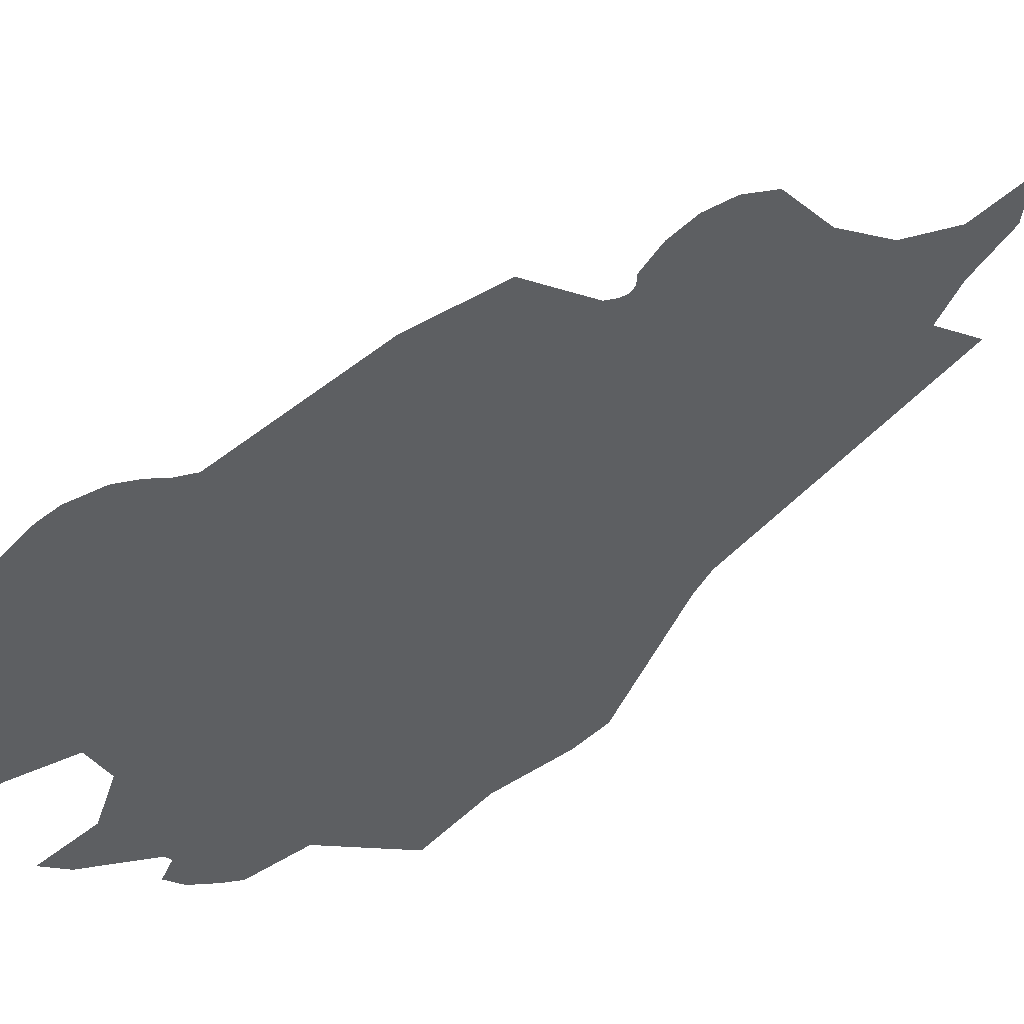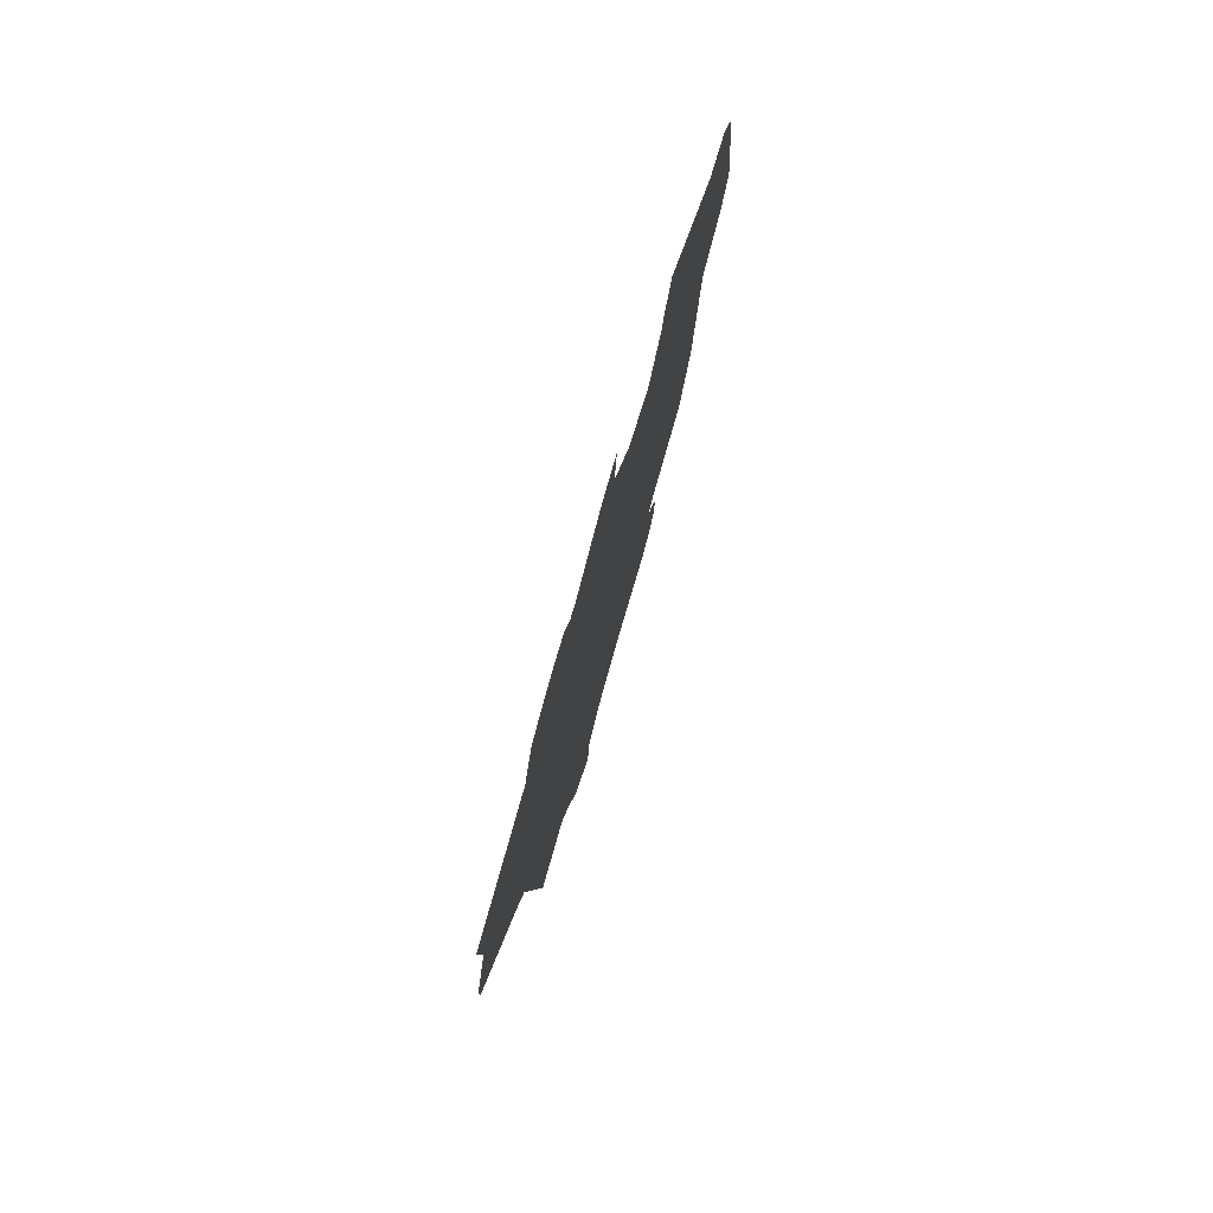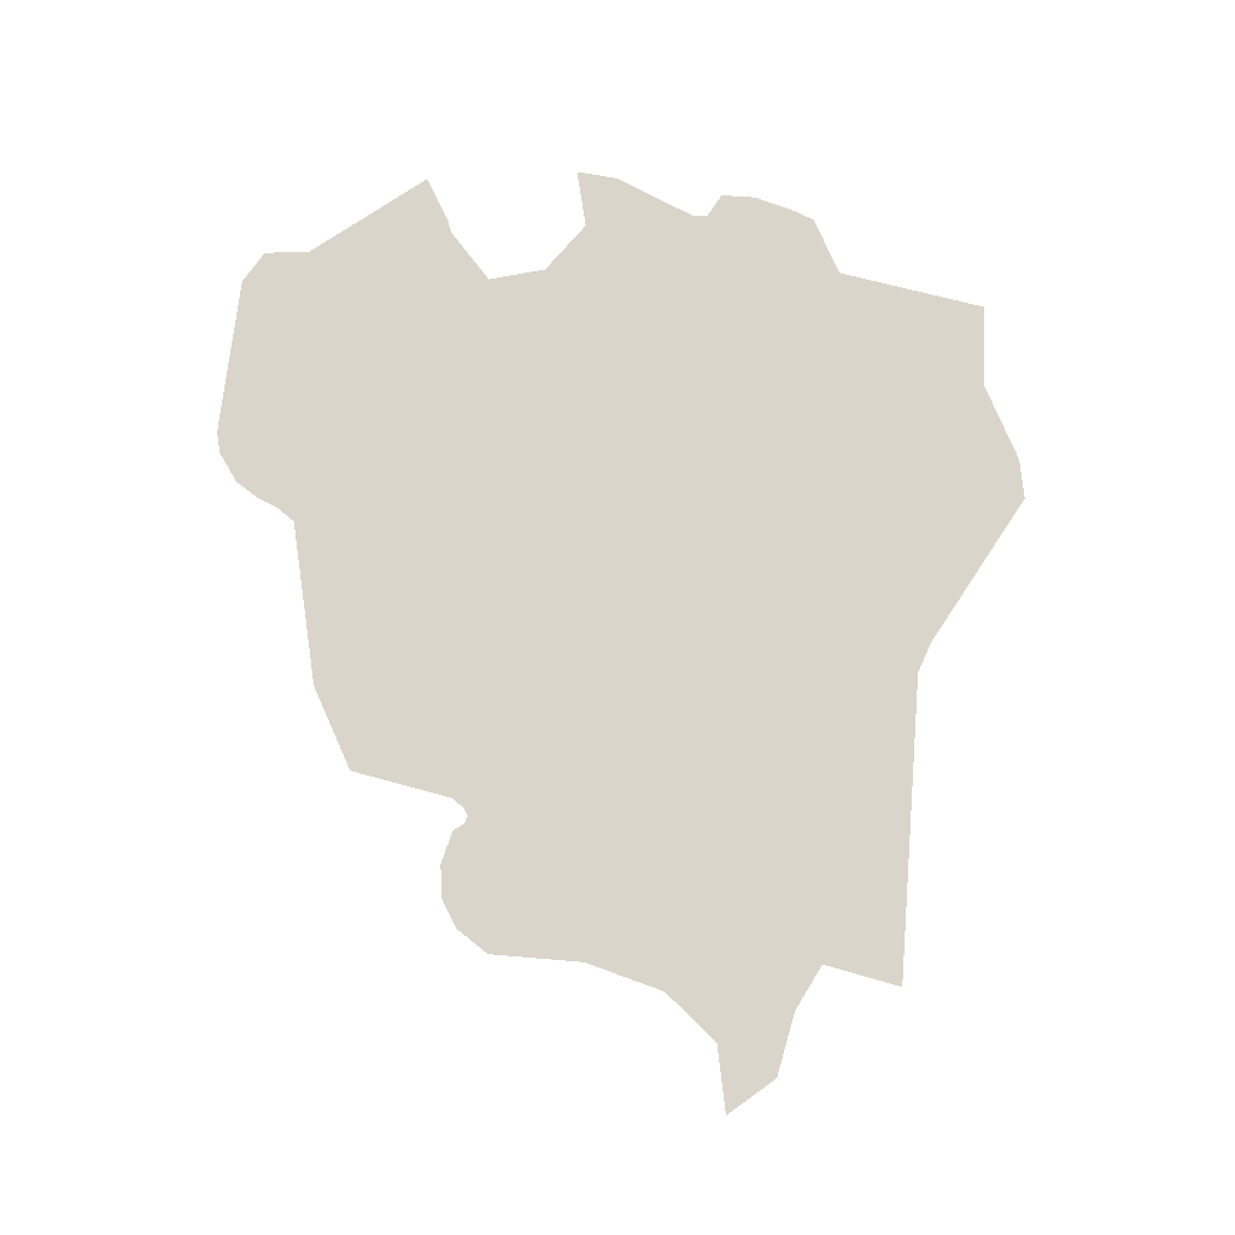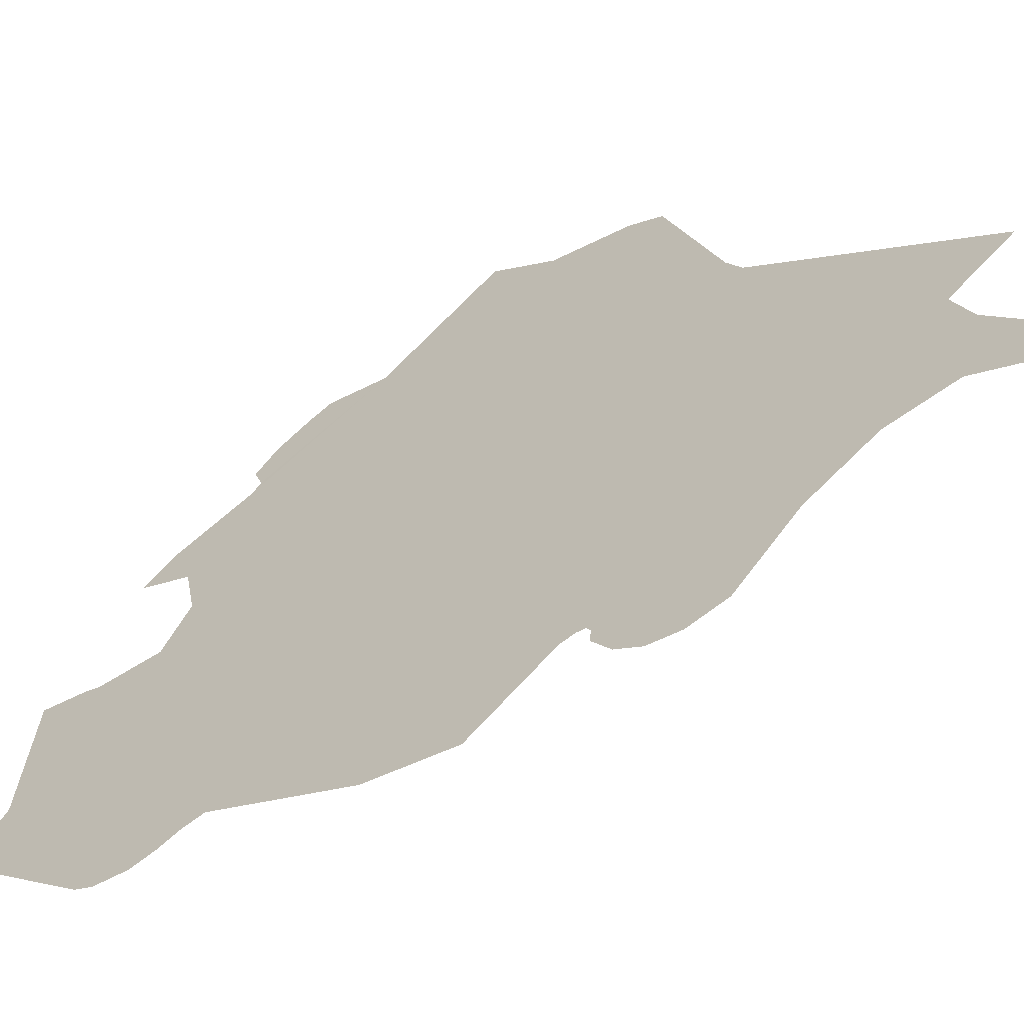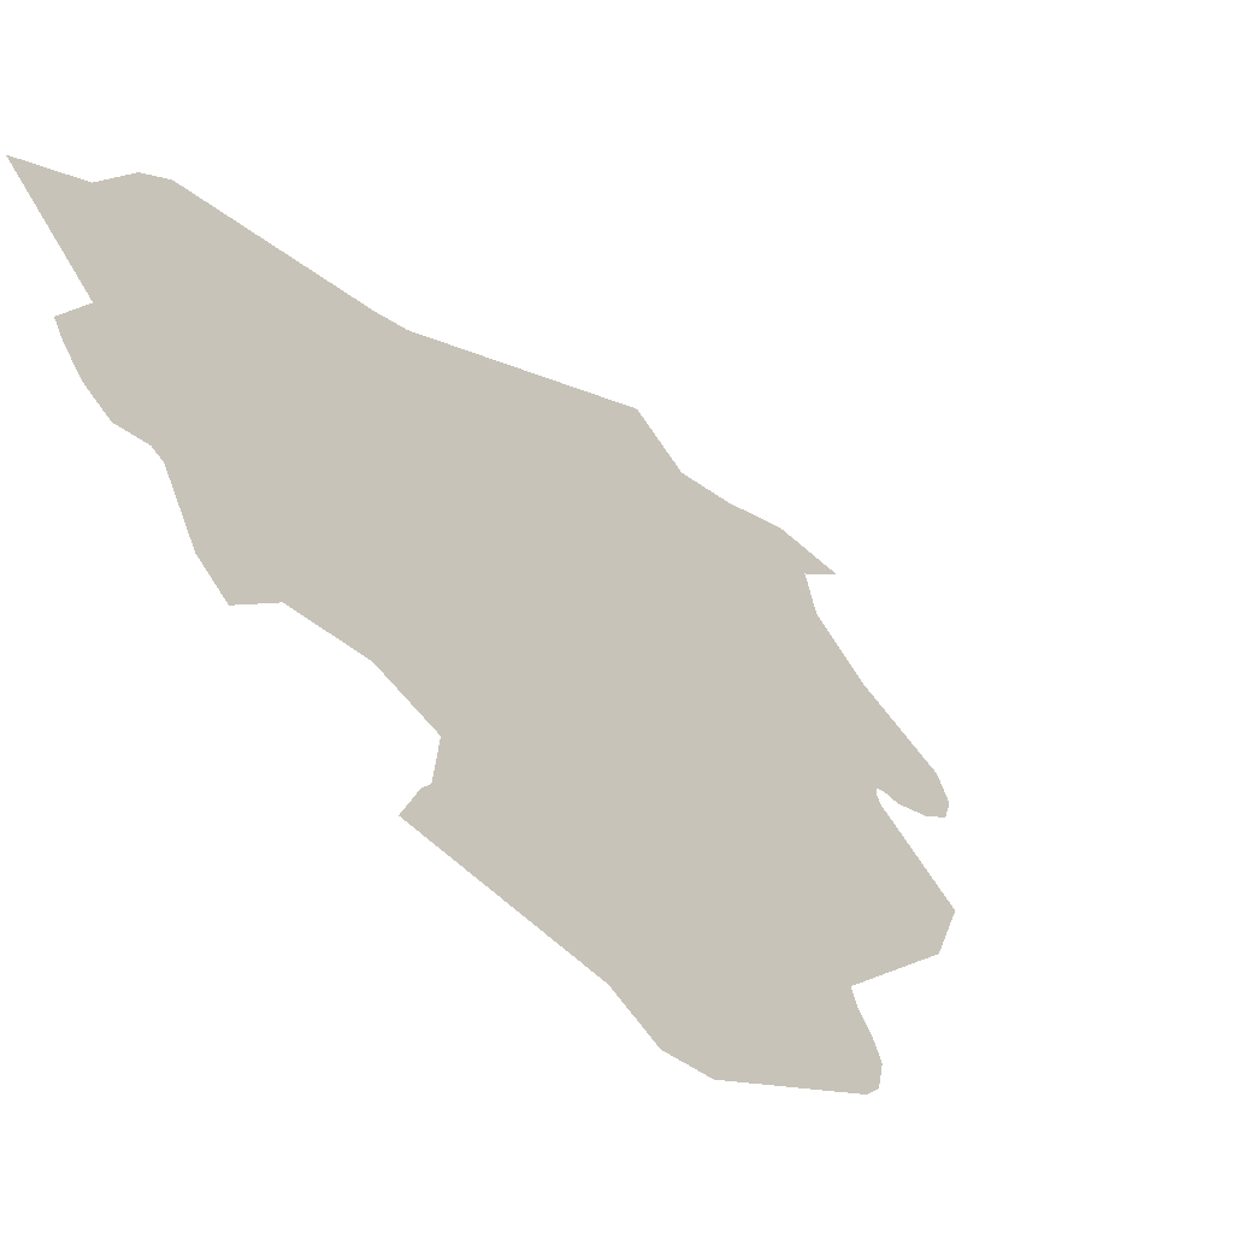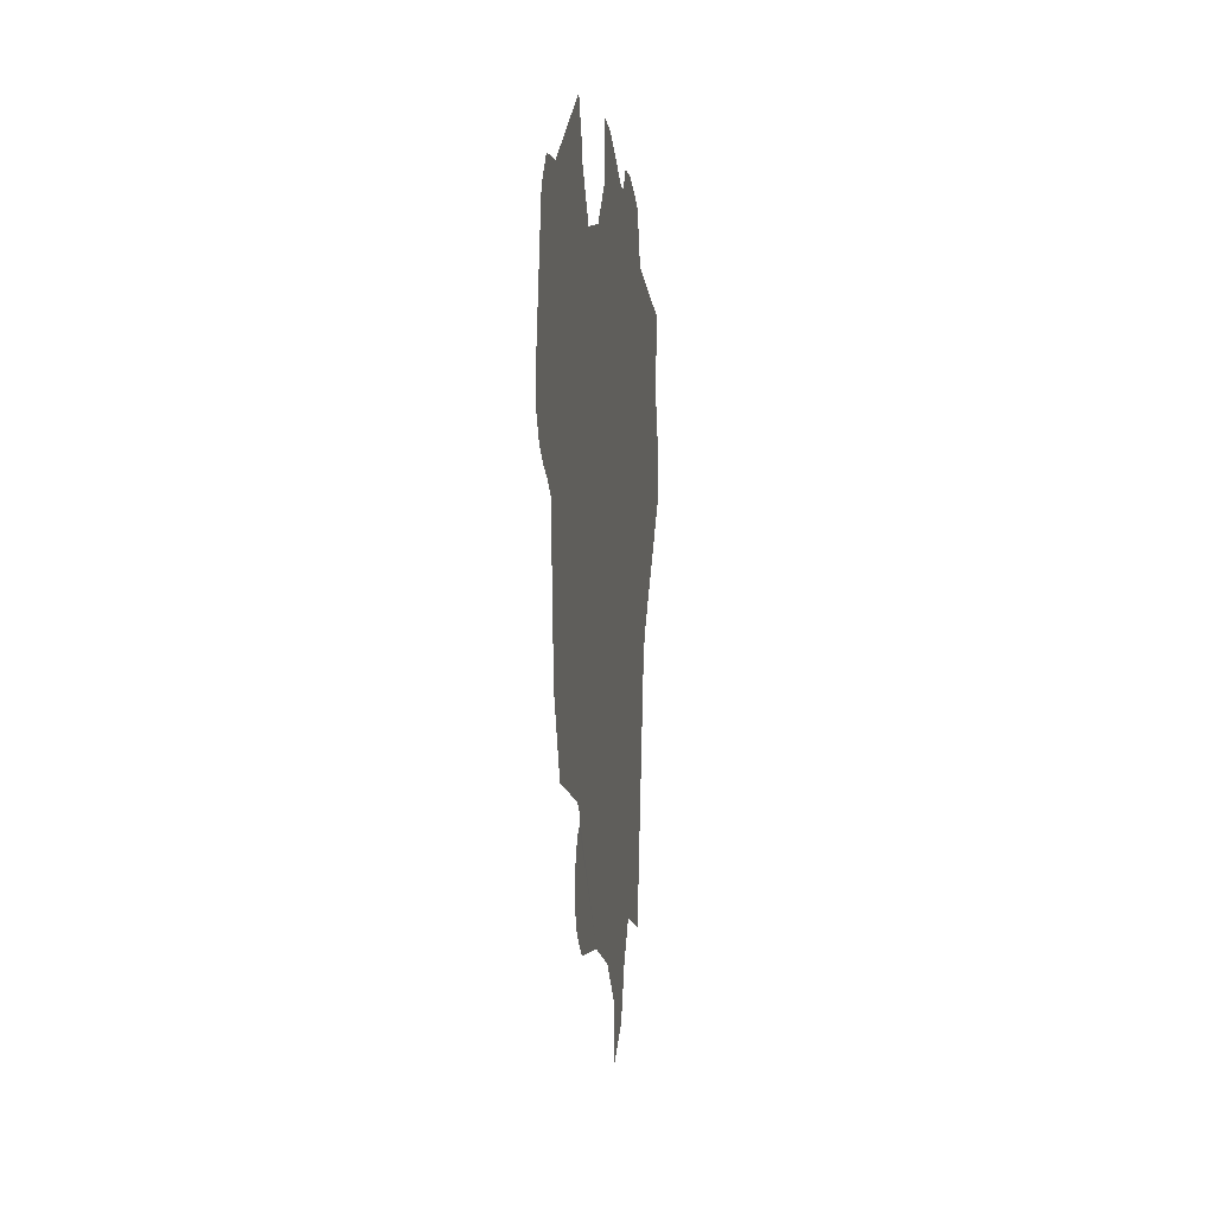
<metadata>
{"format":"obj","ext":"obj","renderer":"f3d","projection":"perspective","resolution":1024,"background":"white","views":[{"elev":-73.7,"azim":130.7,"up":"+Y"},{"elev":79.9,"azim":-120.4,"up":"+Z"},{"elev":-16.5,"azim":134.3,"up":"+Z"},{"elev":-6.7,"azim":140.1,"up":"+Y"},{"elev":-4.5,"azim":29.4,"up":"+Y"},{"elev":1.3,"azim":51.3,"up":"+Z"}]}
</metadata>
<code>
o 0_Andorra_sphere.001
v 3.684 3.378 -0.1099
v 3.685 3.377 -0.1093
v 3.685 3.377 -0.1085
v 3.685 3.377 -0.1078
v 3.685 3.377 -0.107
v 3.685 3.378 -0.1068
v 3.685 3.378 -0.1066
v 3.685 3.378 -0.1064
v 3.685 3.377 -0.1062
v 3.687 3.376 -0.1056
v 3.687 3.375 -0.1035
v 3.688 3.375 -0.09941
v 3.688 3.374 -0.09905
v 3.688 3.374 -0.09878
v 3.689 3.373 -0.09838
v 3.689 3.373 -0.09763
v 3.689 3.373 -0.0971
v 3.689 3.373 -0.09314
v 3.689 3.374 -0.09238
v 3.688 3.375 -0.09236
v 3.686 3.377 -0.09042
v 3.685 3.377 -0.09152
v 3.685 3.377 -0.09189
v 3.685 3.378 -0.09316
v 3.684 3.379 -0.09291
v 3.683 3.38 -0.09175
v 3.683 3.38 -0.09028
v 3.683 3.38 -0.09048
v 3.681 3.382 -0.09152
v 3.681 3.382 -0.09152
v 3.681 3.382 -0.09097
v 3.68 3.383 -0.09104
v 3.68 3.384 -0.09138
v 3.679 3.384 -0.09166
v 3.679 3.384 -0.0931
v 3.676 3.387 -0.09404
v 3.677 3.387 -0.0961
v 3.676 3.387 -0.098
v 3.676 3.387 -0.09899
v 3.678 3.386 -0.1026
v 3.678 3.385 -0.1033
v 3.678 3.385 -0.1106
v 3.679 3.384 -0.1101
v 3.68 3.383 -0.1112
v 3.68 3.383 -0.1127
v 3.681 3.382 -0.1132
v 3.681 3.382 -0.1135
v 3.681 3.382 -0.1119
v 3.682 3.381 -0.1107
v 3.683 3.38 -0.11
f 20 19 18
f 47 46 48
f 46 45 48
f 45 44 48
f 43 42 41
f 48 44 49
f 44 43 49
f 49 43 50
f 43 41 50
f 2 1 6
f 1 50 6
f 6 50 7
f 40 39 38
f 50 41 7
f 41 40 25
f 7 41 8
f 3 2 6
f 5 4 6
f 4 3 6
f 40 38 37
f 37 36 35
f 35 34 33
f 33 32 30
f 32 31 30
f 40 37 35
f 35 33 30
f 29 28 26
f 28 27 26
f 35 30 29
f 40 35 25
f 8 41 9
f 35 29 25
f 29 26 25
f 9 41 25
f 11 10 9
f 25 24 12
f 9 25 12
f 11 9 12
f 15 14 16
f 14 13 17
f 16 14 17
f 13 12 24
f 23 22 20
f 22 21 20
f 13 24 20
f 24 23 20
f 18 17 20
f 20 17 13

</code>
